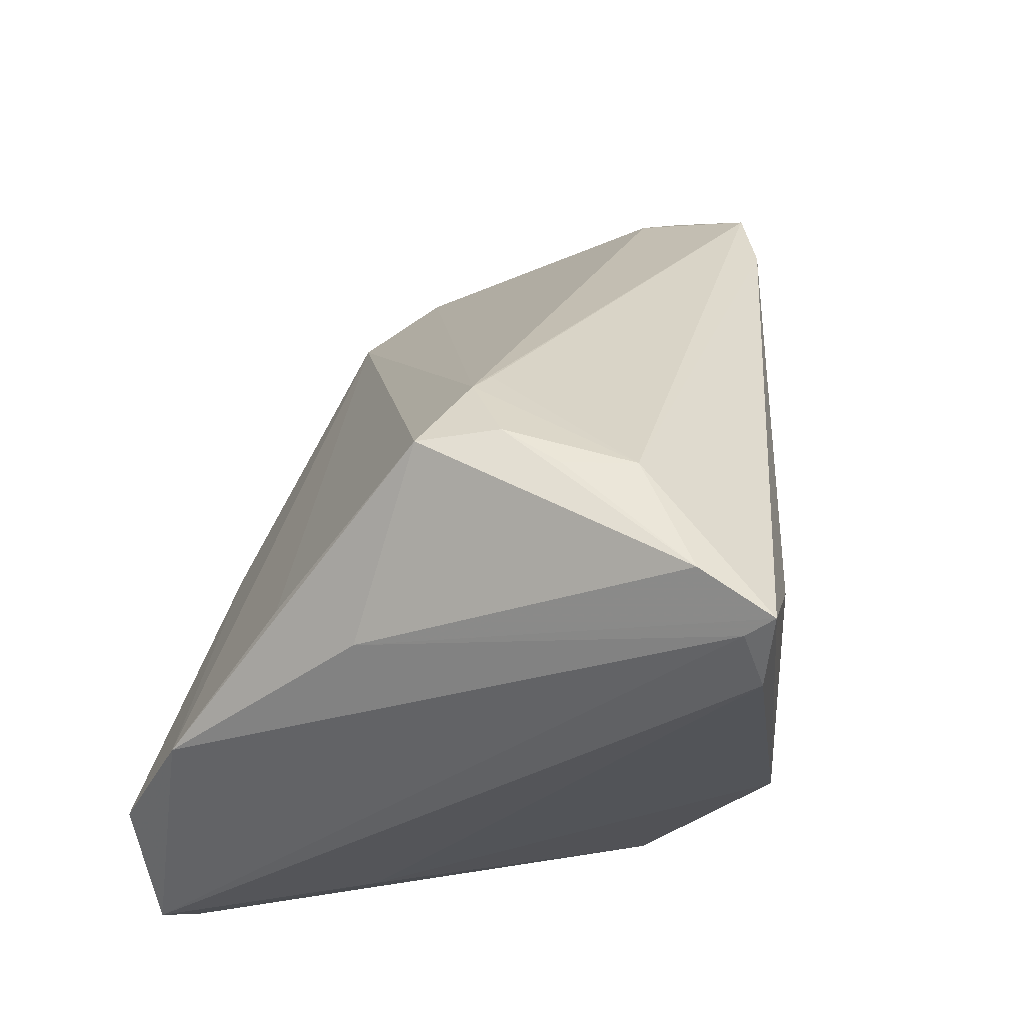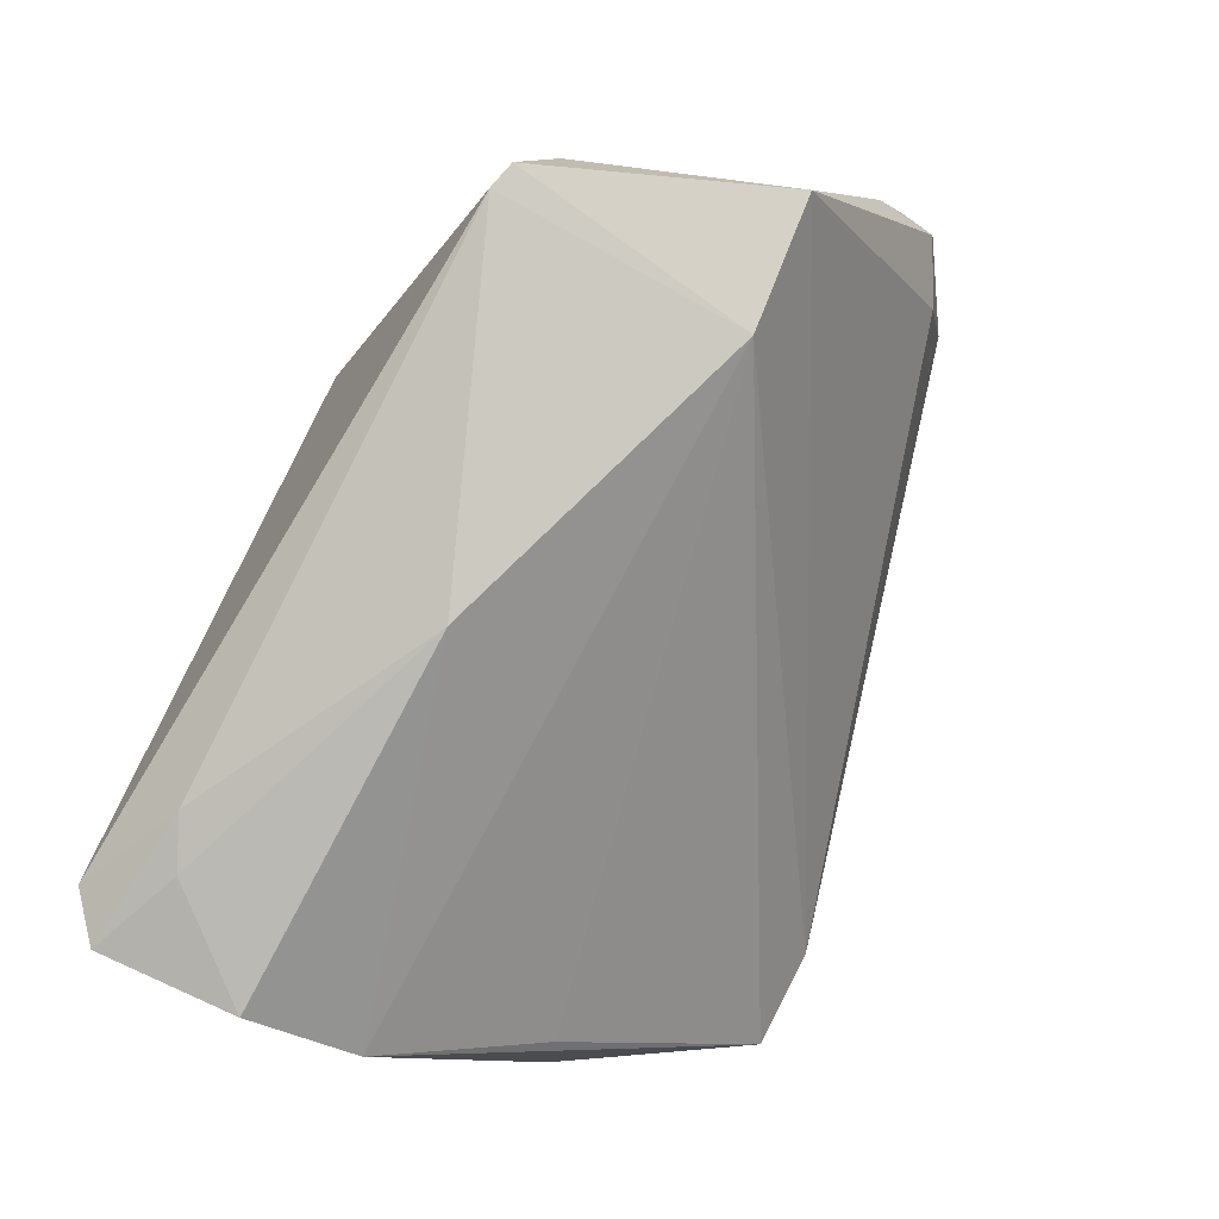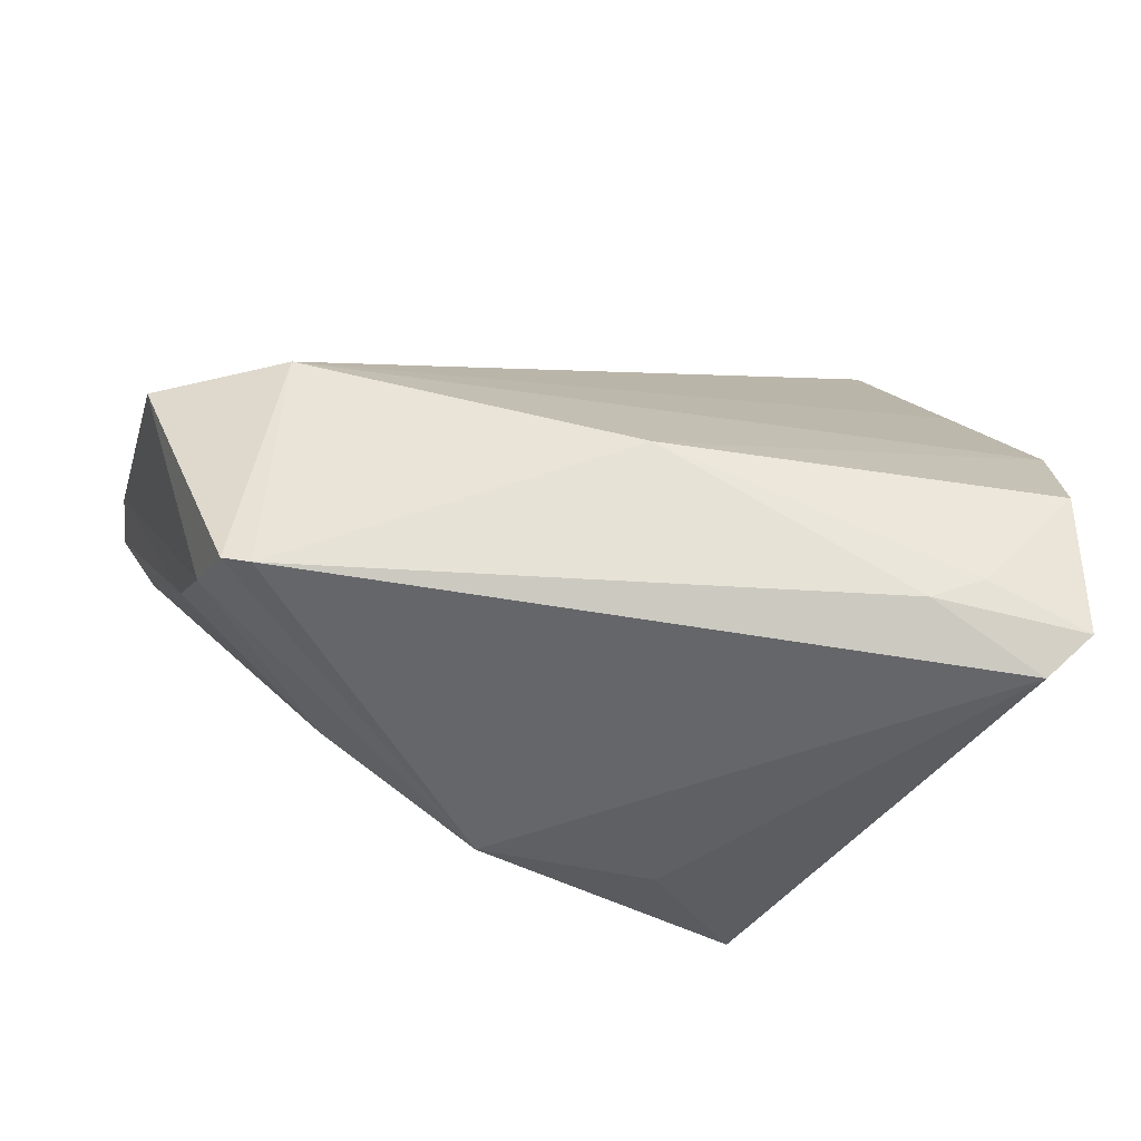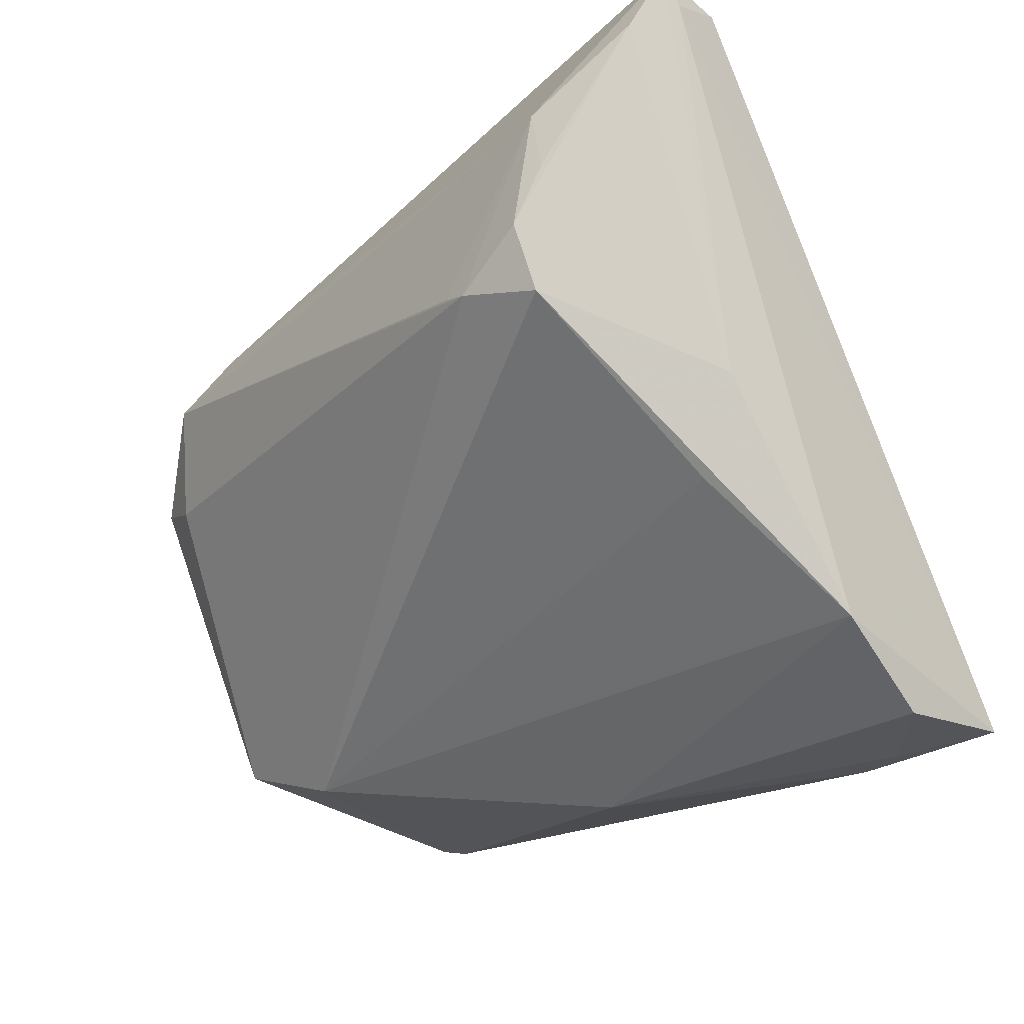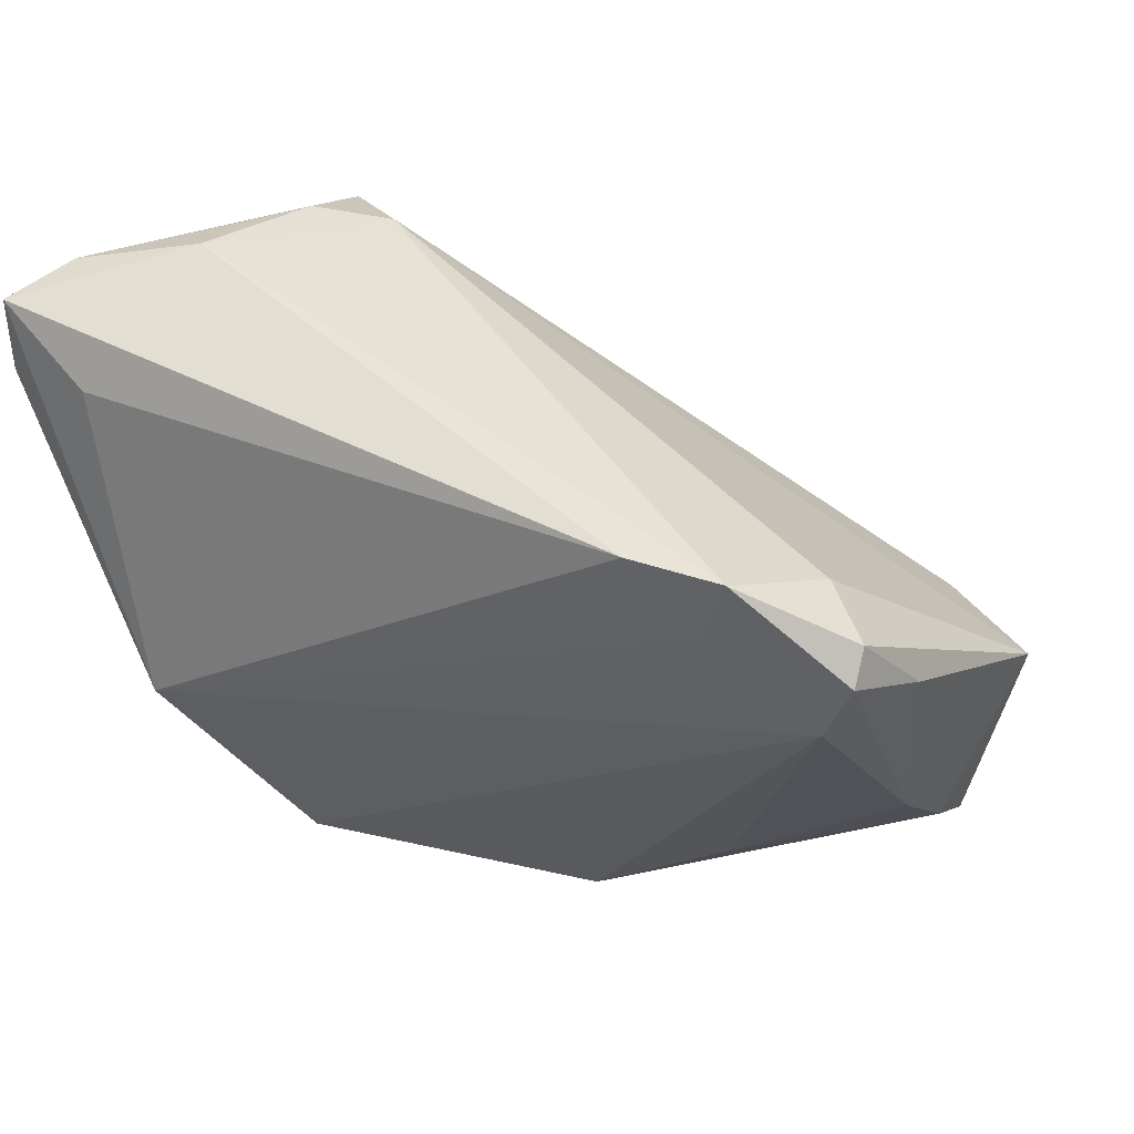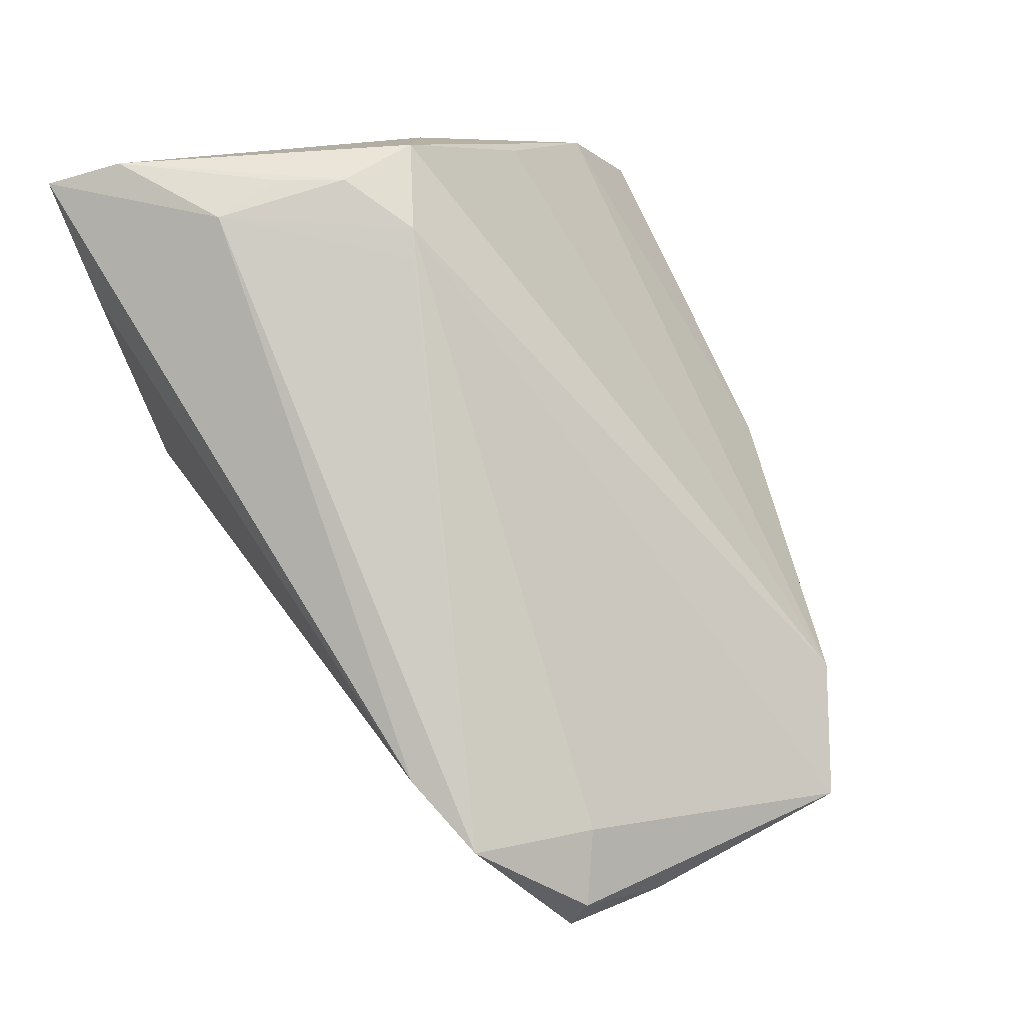
<metadata>
{"format":"obj","ext":"obj","renderer":"f3d","projection":"perspective","resolution":1024,"background":"white","views":[{"elev":37.1,"azim":101.7,"up":"+Z"},{"elev":-80.0,"azim":-115.6,"up":"+Y"},{"elev":-43.2,"azim":-9.5,"up":"+Z"},{"elev":-31.8,"azim":42.4,"up":"+Y"},{"elev":28.3,"azim":-138.0,"up":"+Z"},{"elev":72.8,"azim":-114.2,"up":"+Z"}]}
</metadata>
<code>
v 0.03878 -0.008358 0.01749
v -0.05845 0.003675 0.009732
v 0.02688 0.005457 0.03968
v 0.03301 -0.01887 0.01571
v 0.01416 0.02105 -0.03162
v -0.05054 0.008964 0.02072
v 0.01838 0.0005084 0.03878
v -0.04812 -0.01898 -0.02213
v -0.04466 0.02147 0.01708
v -0.04593 -0.02675 -0.02601
v 0.02859 -0.003543 0.03801
v -0.04807 0.02246 0.02453
v 0.04415 0.03602 0.02432
v -0.05585 -0.02171 0.0009121
v -0.005019 -0.03676 -0.013
v -0.04992 -0.009362 -0.01551
v 0.04395 0.03372 0.03029
v 0.03082 0.03677 0.02571
v -0.04123 -0.02828 0.001452
v 0.04386 0.03677 0.03301
v 0.03249 -0.009083 -0.02591
v -0.05847 0.01514 0.0138
v -0.03384 0.0016 -0.02327
v 0.04127 0.02831 0.03615
v 0.02233 -0.03523 -0.02847
v -0.05774 0.01286 0.01758
v -0.03785 0.02574 0.02523
v -0.0429 -0.02762 -0.0269
v 0.02881 0.0204 0.03885
v -0.01643 0.004563 -0.03434
v 0.02809 -0.036 -0.02598
v 0.03879 -0.03469 -0.03049
v -0.0542 0.01413 0.0064
v 0.03033 0.01249 0.03889
v 0.03439 -0.03183 -0.03434
v 0.01512 0.001893 0.0381
v 0.03774 -0.03763 -0.01484
v 0.003287 0.007079 -0.03407
v 0.03872 -0.03073 -0.002215
v 0.02281 0.03677 -0.009303
f 35 28 30
f 13 32 21
f 32 35 21
f 21 35 5
f 28 15 19
f 15 39 19
f 25 15 28
f 25 35 32
f 28 35 25
f 32 39 37
f 37 39 15
f 14 6 26
f 26 6 12
f 12 6 7
f 7 6 14
f 14 19 7
f 7 19 11
f 30 5 38
f 38 35 30
f 5 35 38
f 14 8 10
f 10 19 14
f 28 19 10
f 30 28 10
f 10 8 30
f 13 21 40
f 40 21 5
f 40 9 12
f 4 39 11
f 11 19 4
f 4 19 39
f 17 32 13
f 17 39 32
f 11 39 1
f 1 24 11
f 39 17 1
f 31 25 32
f 32 37 31
f 15 25 31
f 31 37 15
f 2 8 14
f 14 26 2
f 30 8 23
f 3 7 11
f 29 7 3
f 11 24 3
f 36 29 12
f 12 7 36
f 36 7 29
f 24 1 20
f 20 1 17
f 29 24 20
f 20 17 13
f 13 40 20
f 22 2 26
f 12 9 22
f 22 26 12
f 34 24 29
f 29 3 34
f 34 3 24
f 27 40 12
f 12 29 27
f 29 20 27
f 16 23 8
f 8 2 16
f 2 22 16
f 18 20 40
f 40 27 18
f 18 27 20
f 23 16 33
f 33 16 22
f 30 23 33
f 33 5 30
f 33 40 5
f 9 40 33
f 33 22 9

</code>
